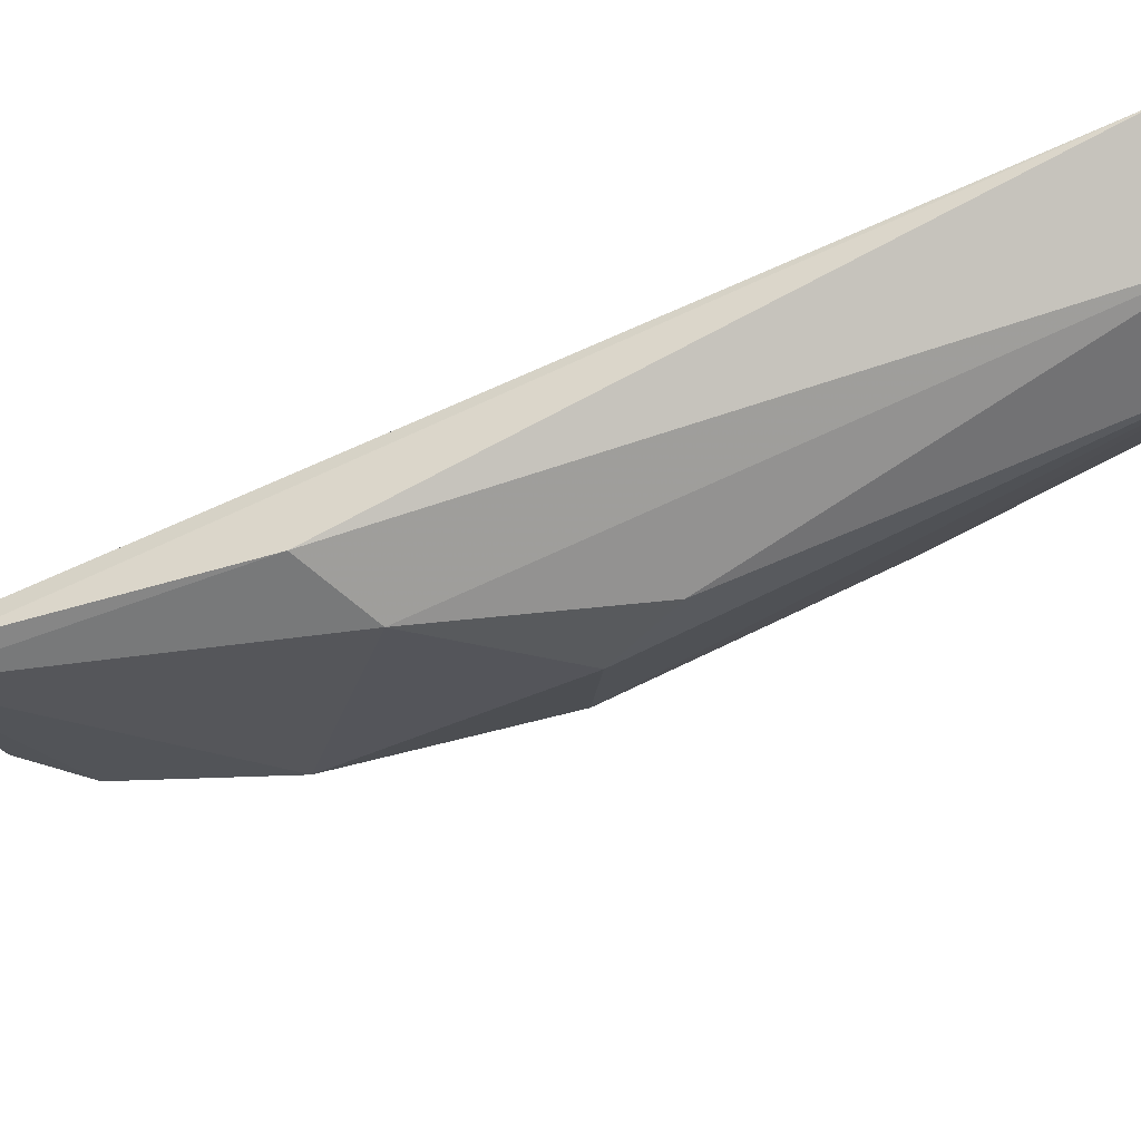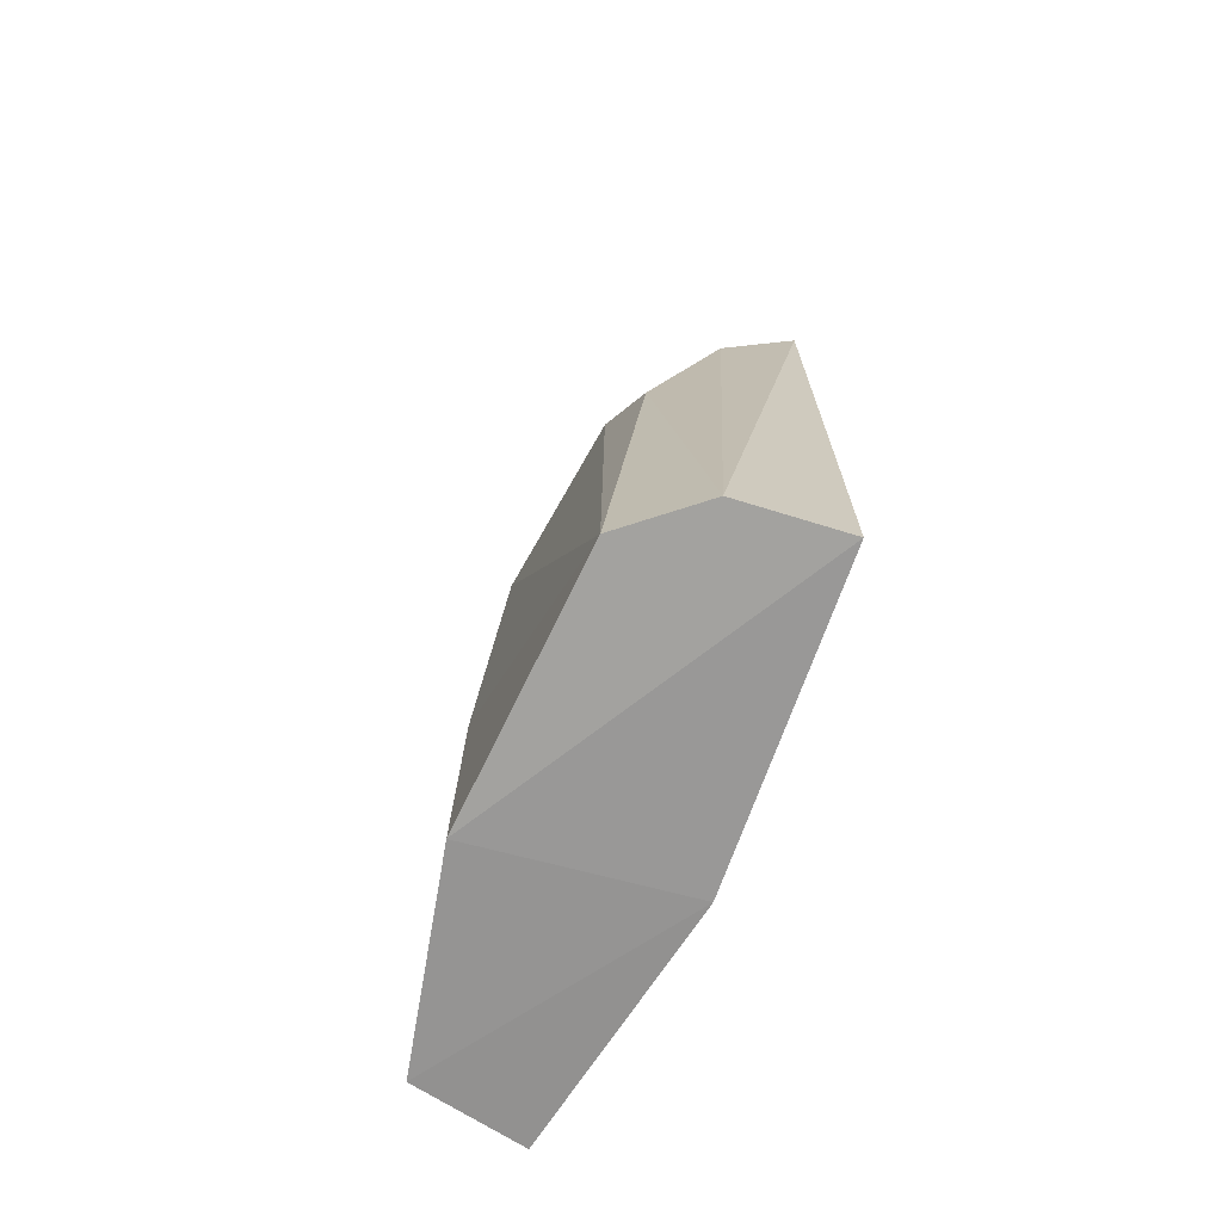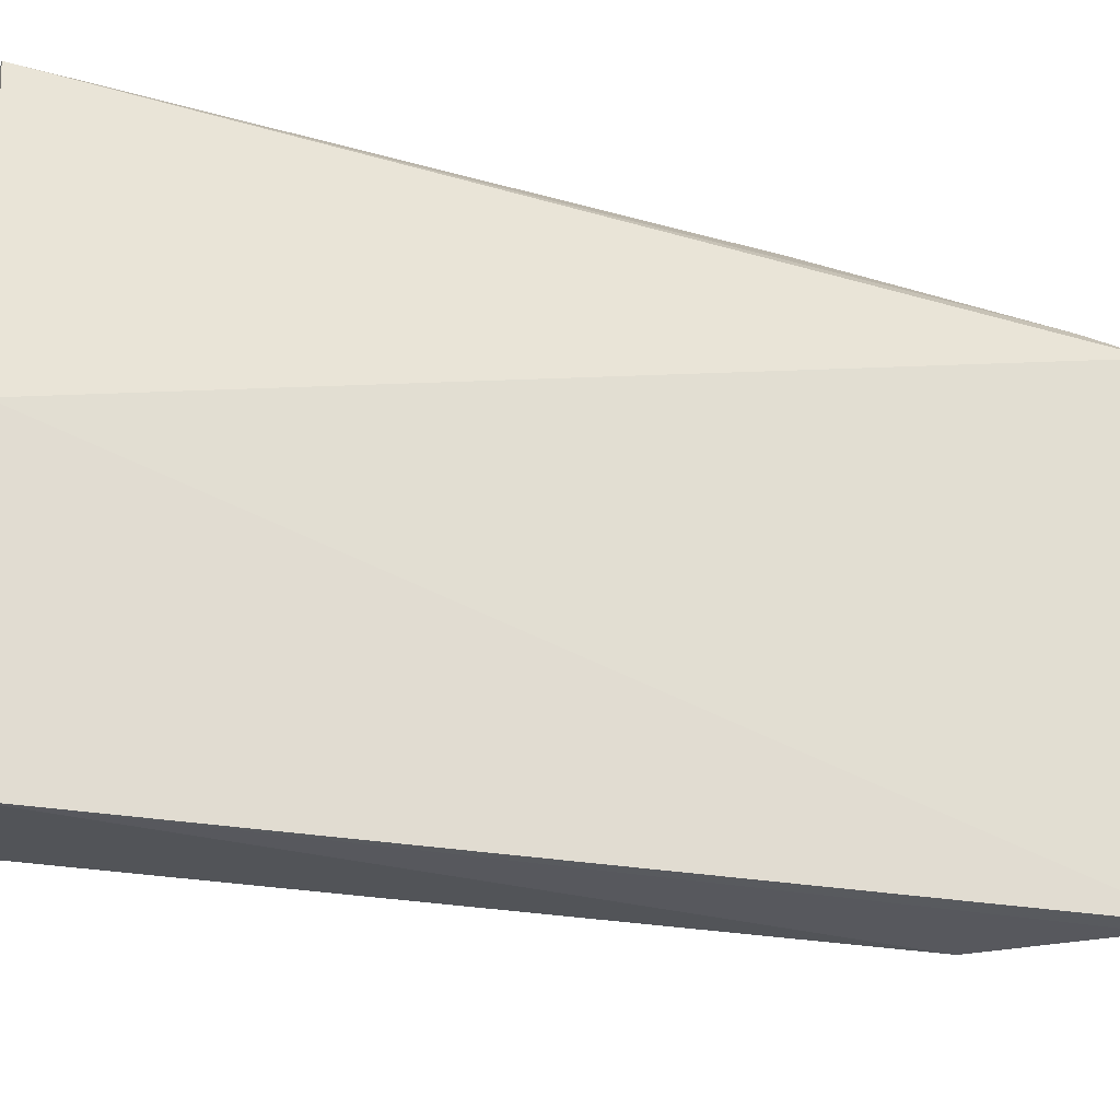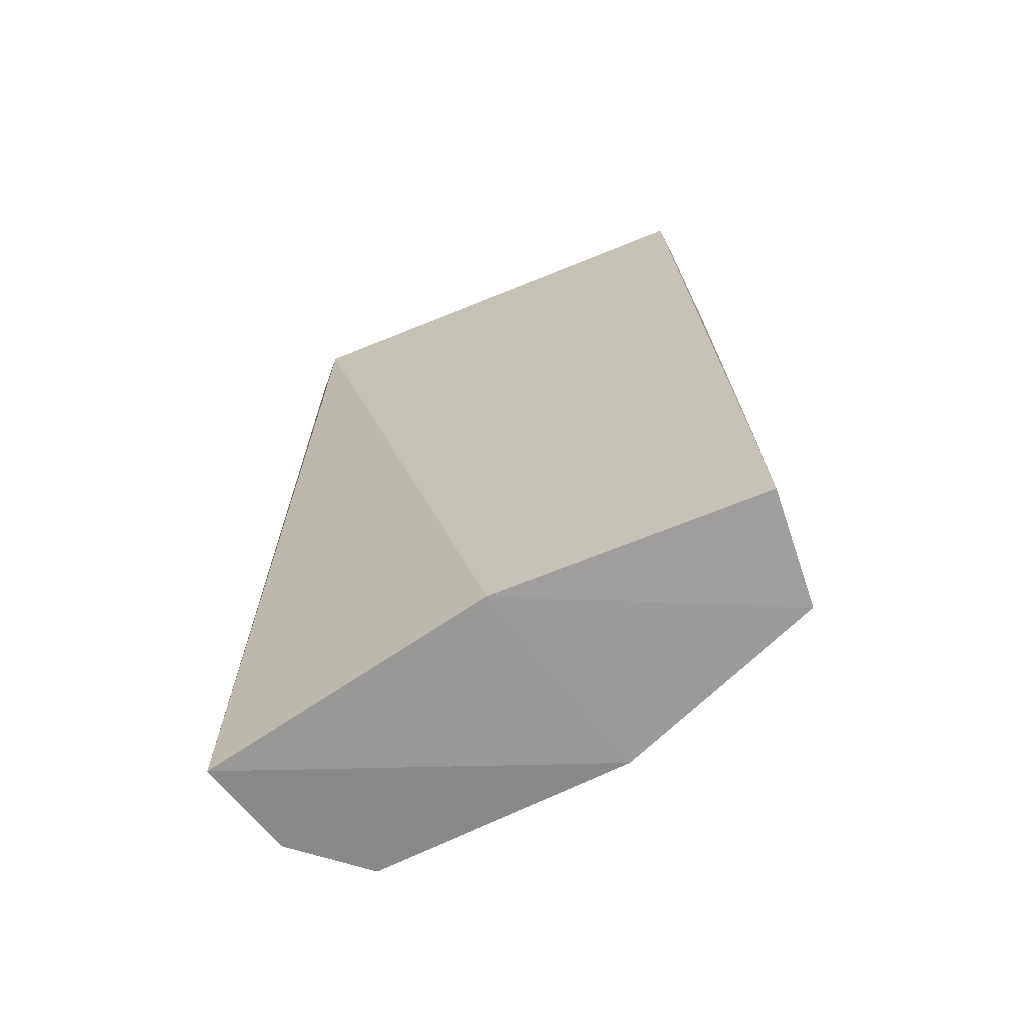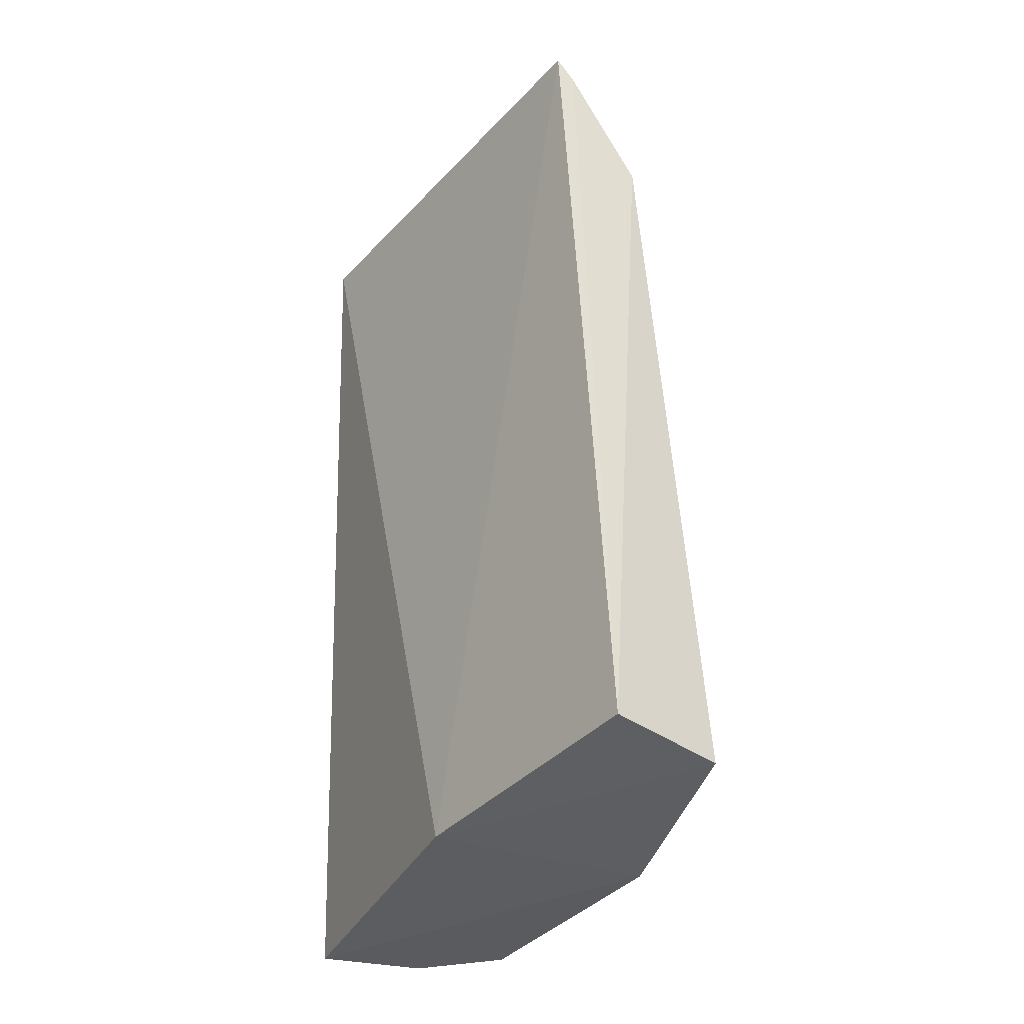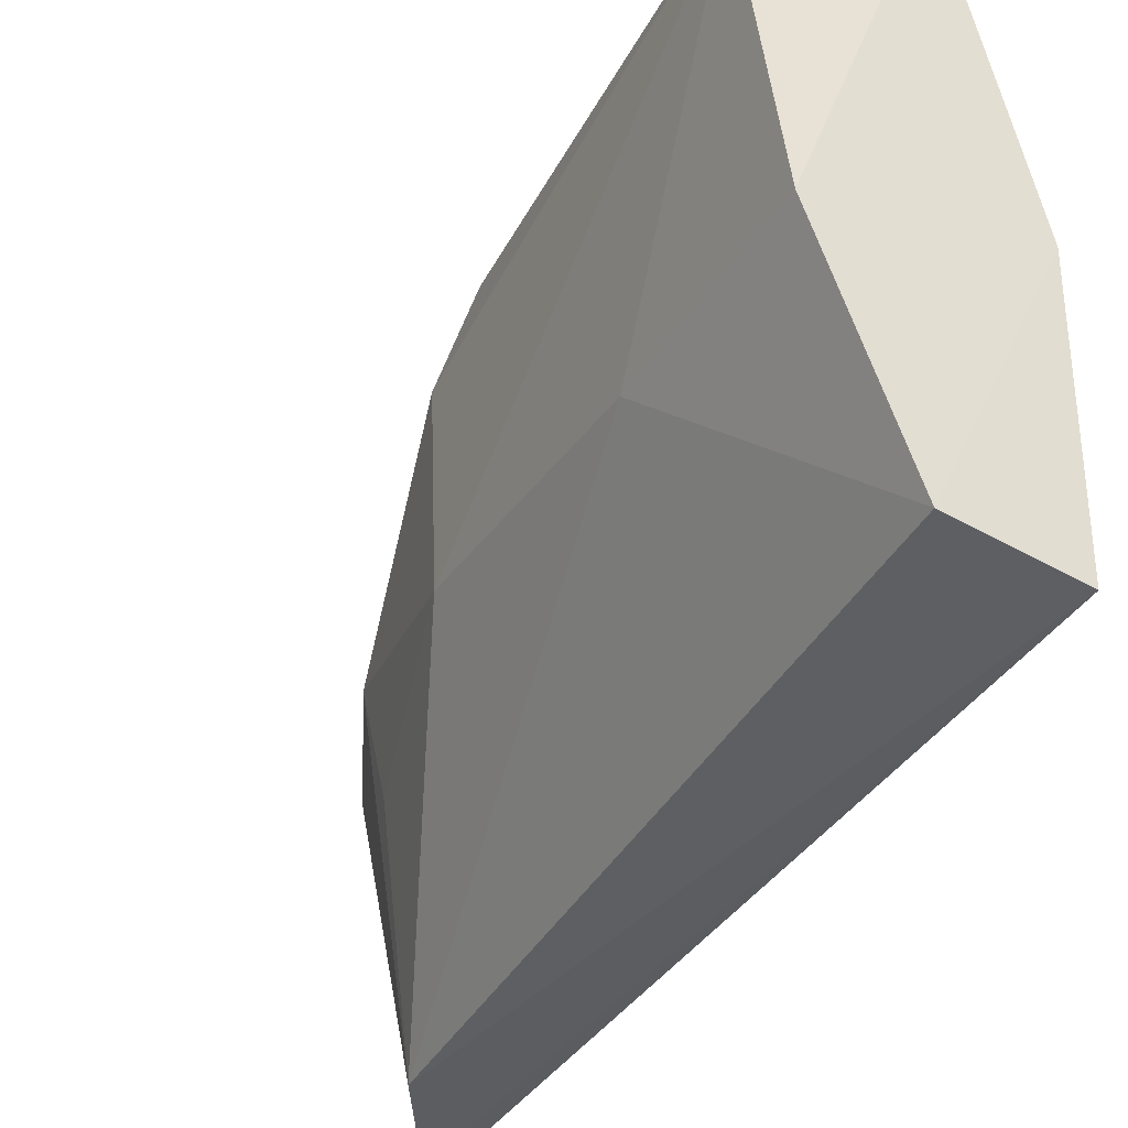
<metadata>
{"format":"obj","ext":"obj","renderer":"f3d","projection":"perspective","resolution":1024,"background":"white","views":[{"elev":77.4,"azim":-118.1,"up":"+Z"},{"elev":-68.9,"azim":-32.0,"up":"+Y"},{"elev":-26.2,"azim":66.8,"up":"+Z"},{"elev":-67.4,"azim":111.9,"up":"+Y"},{"elev":-36.6,"azim":143.2,"up":"+Y"},{"elev":-39.6,"azim":-29.7,"up":"+Z"}]}
</metadata>
<code>
v -0.02209 0.1153 0.02948
v -0.02191 0.06833 0.0158
v -0.02059 0.1175 0.002277
v -0.0258 0.1095 0.001586
v -0.03491 0.0687 0.02743
v -0.02199 0.06875 0.0005065
v -0.02673 0.1133 0.01757
v -0.02095 0.1183 0.02836
v -0.02581 0.06836 0.03307
v -0.02164 0.1162 0.002115
v -0.02861 0.06838 0.0008718
v -0.03322 0.0947 0.02494
v -0.02238 0.1175 0.02827
v -0.02562 0.1031 0.03247
v -0.03333 0.06802 0.01246
v -0.03039 0.106 0.0178
v -0.03156 0.06865 0.03146
v -0.02915 0.1013 0.03029
v -0.03269 0.0949 0.01461
v -0.03288 0.09127 0.02832
v -0.03314 0.0797 0.01264
v -0.02932 0.1057 0.0124
f 6 3 2
f 8 2 3
f 9 8 1
f 9 2 8
f 10 6 4
f 10 3 6
f 10 7 3
f 10 4 7
f 11 4 6
f 11 6 2
f 13 1 8
f 13 8 3
f 13 3 7
f 14 9 1
f 14 1 13
f 15 11 2
f 15 2 9
f 16 7 4
f 16 13 7
f 17 9 14
f 17 15 9
f 17 5 15
f 18 14 13
f 18 17 14
f 18 16 12
f 18 13 16
f 19 5 12
f 19 12 16
f 20 18 12
f 20 12 5
f 20 5 17
f 20 17 18
f 21 15 5
f 21 5 19
f 21 11 15
f 21 19 4
f 21 4 11
f 22 19 16
f 22 16 4
f 22 4 19

</code>
